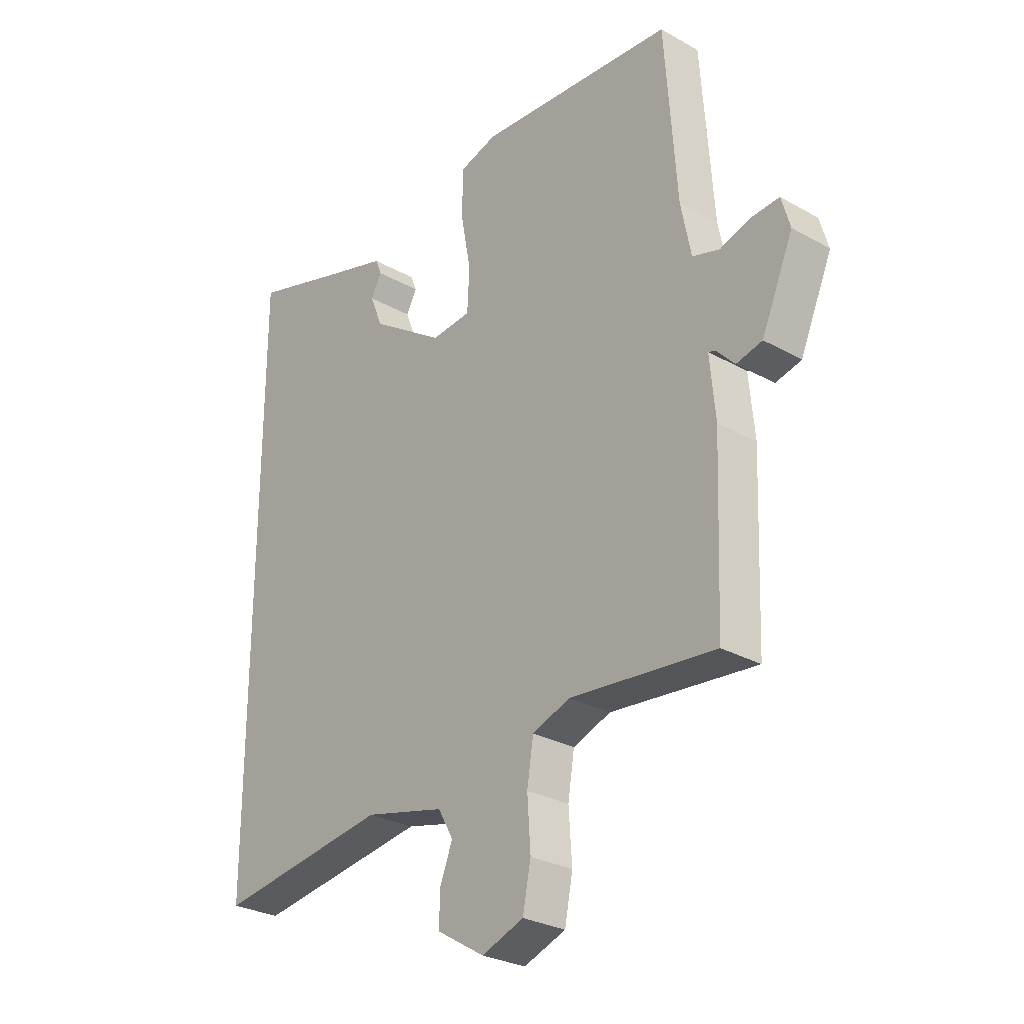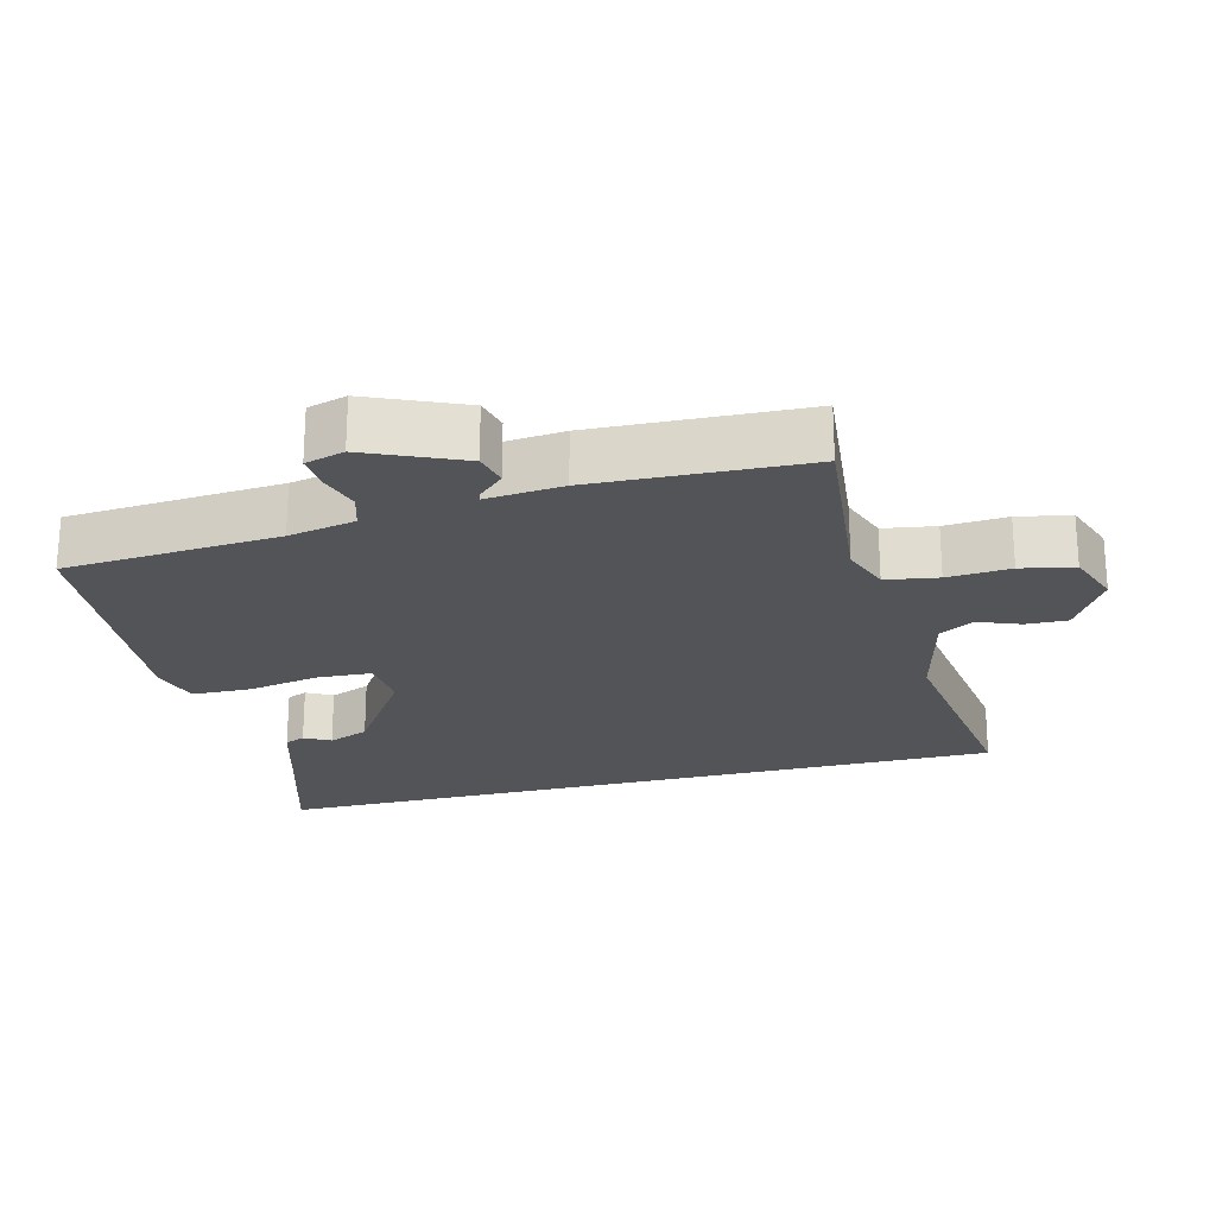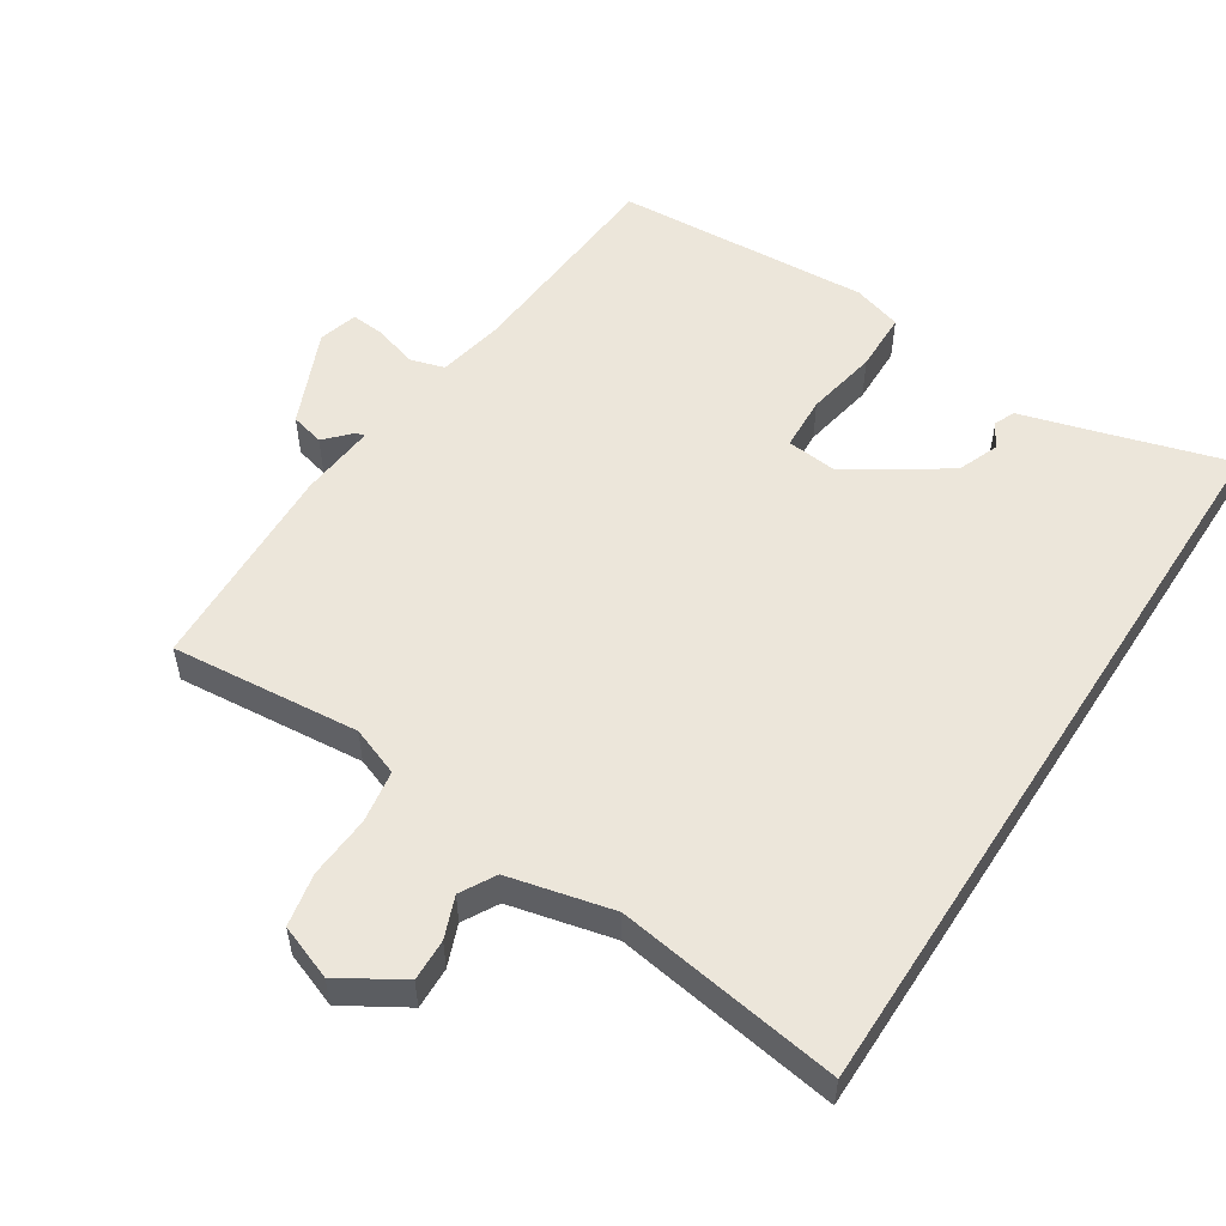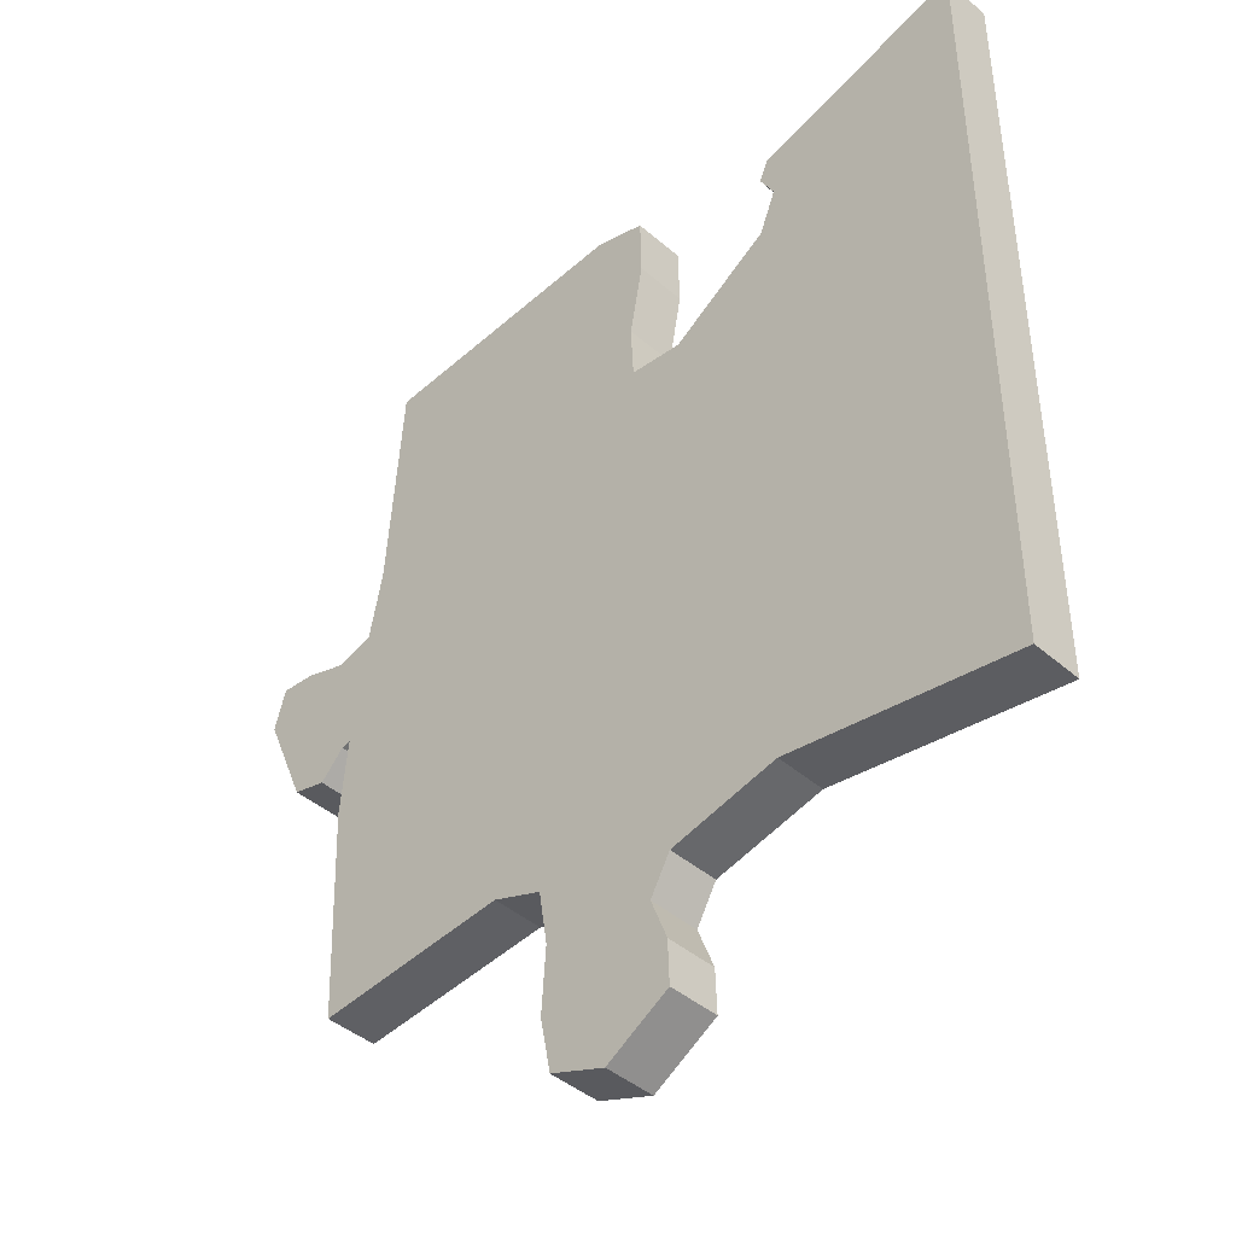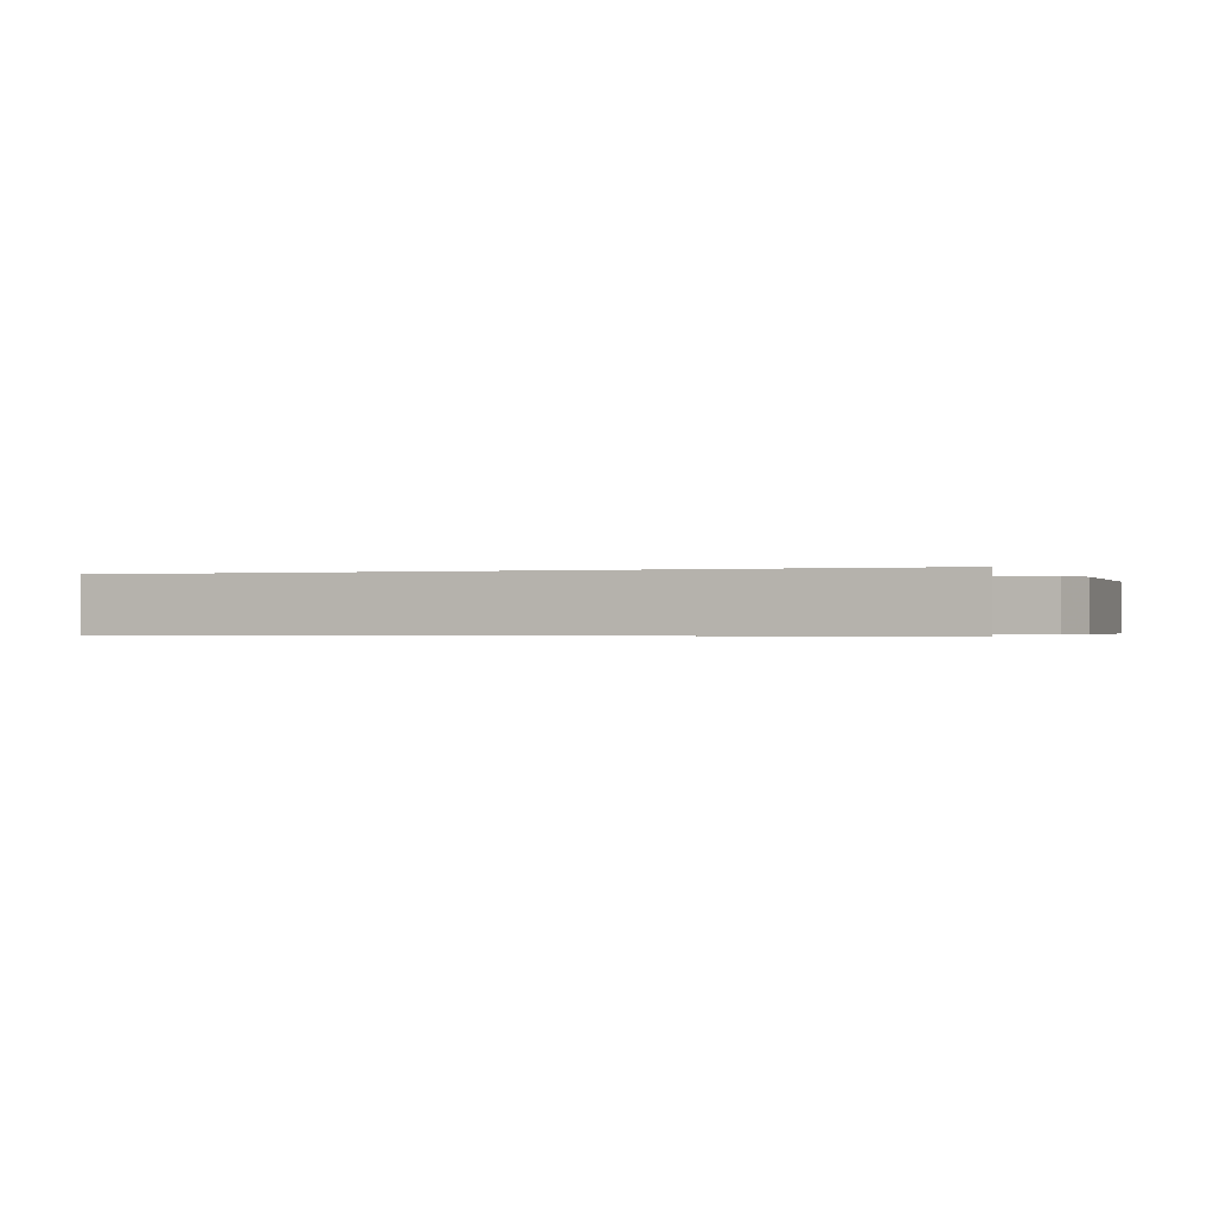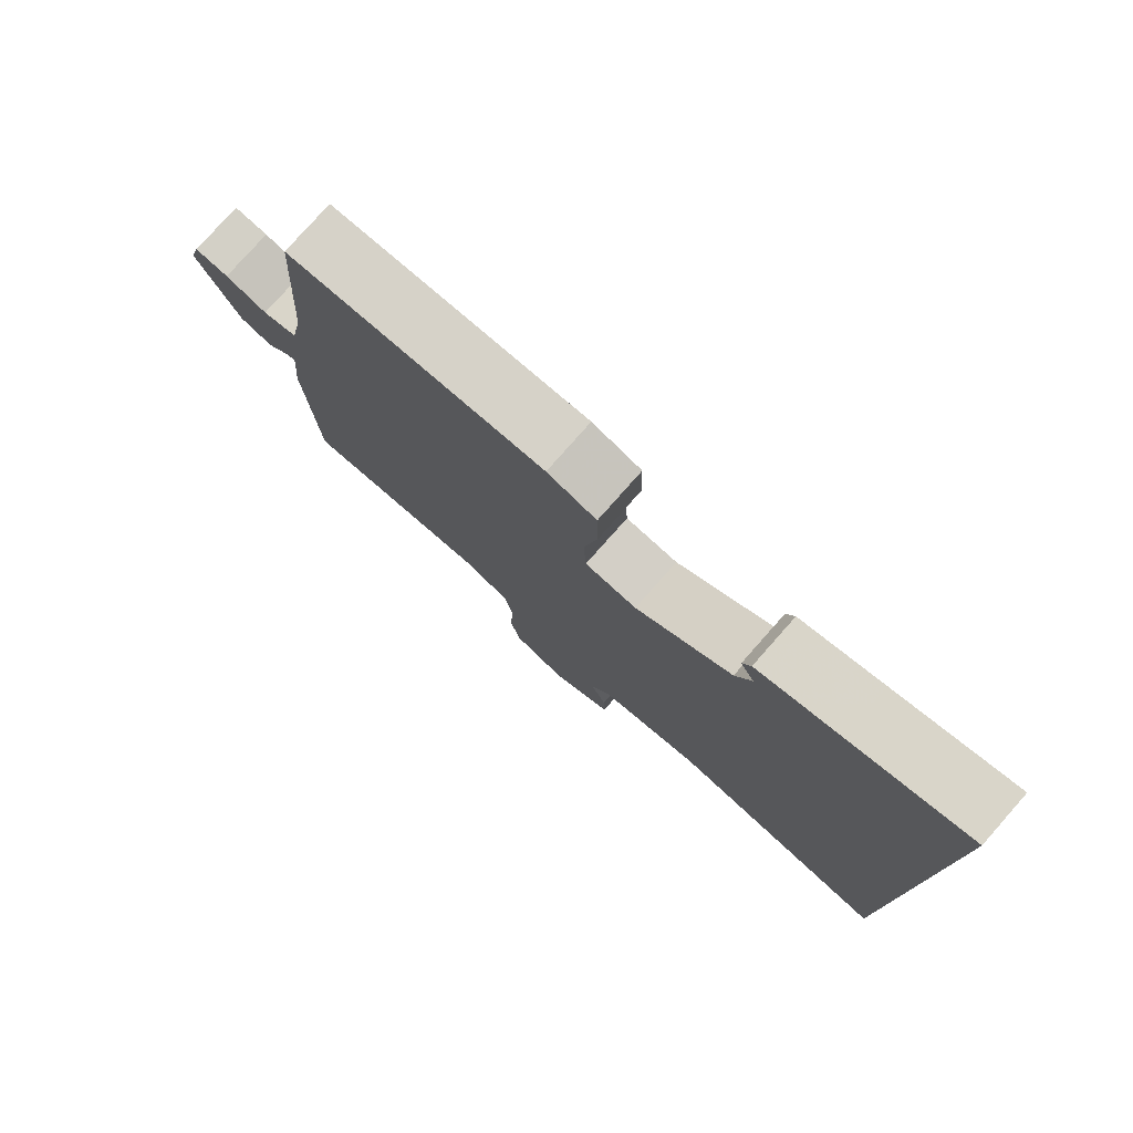
<metadata>
{"format":"obj","ext":"obj","renderer":"f3d","projection":"perspective","resolution":1024,"background":"white","views":[{"elev":-28.2,"azim":49.6,"up":"+Z"},{"elev":-23.1,"azim":104.2,"up":"+Y"},{"elev":54.3,"azim":-147.1,"up":"+Y"},{"elev":-42.6,"azim":-135.9,"up":"+Z"},{"elev":-0.4,"azim":-68.8,"up":"+Y"},{"elev":78.6,"azim":-138.5,"up":"+Z"}]}
</metadata>
<code>
v 0.502 0.07 -0.496
v 0.232 0.07 -0.47
v 0.162 0.07 -0.496
v 0.15 0.07 -0.571
v 0.156 0.07 -0.661
v 0.141 0.07 -0.737
v 0.063 0.07 -0.766
v -0.026 0.07 -0.712
v -0.024 0.07 -0.652
v -0.001 0.07 -0.593
v -0.029 0.07 -0.543
v -0.179 0.07 -0.507
v -0.5 0.07 -0.554
v -0.5 0.07 0.511
v -0.327 0.07 0.459
v -0.208 0.07 0.424
v -0.196 0.07 0.395
v -0.216 0.07 0.358
v -0.193 0.07 0.3
v -0.055 0.07 0.208
v 0.019 0.07 0.215
v 0.023 0.07 0.293
v 0.004 0.07 0.396
v 0.006 0.07 0.481
v 0.076 0.07 0.502
v 0.442 0.07 0.477
v 0.464 0.07 0.17
v 0.483 0.07 0.074
v 0.533 0.07 0.059
v 0.593 0.07 0.078
v 0.642 0.07 0.082
v 0.658 0.07 0.026
v 0.599 0.07 -0.111
v 0.551 0.07 -0.123
v 0.517 0.07 -0.087
v 0.504 0.07 -0.083
v 0.514 0.07 -0.192
v 0.502 0 -0.496
v 0.232 0 -0.47
v 0.162 0 -0.496
v 0.15 0 -0.571
v 0.156 0 -0.661
v 0.141 0 -0.737
v 0.063 0 -0.766
v -0.026 0 -0.712
v -0.024 0 -0.652
v -0.001 0 -0.593
v -0.029 0 -0.543
v -0.179 0 -0.507
v -0.5 0 -0.554
v -0.5 0 0.511
v -0.327 0 0.459
v -0.208 0 0.424
v -0.196 0 0.395
v -0.216 0 0.358
v -0.193 0 0.3
v -0.055 0 0.208
v 0.019 0 0.215
v 0.023 0 0.293
v 0.004 0 0.396
v 0.006 0 0.481
v 0.076 0 0.502
v 0.442 0 0.477
v 0.464 0 0.17
v 0.483 0 0.074
v 0.533 0 0.059
v 0.593 0 0.078
v 0.642 0 0.082
v 0.658 0 0.026
v 0.599 0 -0.111
v 0.551 0 -0.123
v 0.517 0 -0.087
v 0.504 0 -0.083
v 0.514 0 -0.192
f 36 37 1 2
f 32 33 34 35
f 32 35 36
f 29 30 31 32
f 29 32 36
f 28 29 36 2
f 24 25 26 27
f 22 23 24 27
f 21 22 27 28
f 20 21 28 2
f 15 16 17 18
f 15 18 19
f 12 13 14 15
f 11 12 15 19
f 10 11 19 20
f 8 9 10
f 7 8 10
f 4 5 6 7
f 3 4 7 10
f 20 2 3
f 3 10 20
f 39 38 74 73
f 72 71 70 69
f 73 72 69
f 69 68 67 66
f 73 69 66
f 39 73 66 65
f 64 63 62 61
f 64 61 60 59
f 65 64 59 58
f 39 65 58 57
f 55 54 53 52
f 56 55 52
f 52 51 50 49
f 56 52 49 48
f 57 56 48 47
f 47 46 45
f 47 45 44
f 44 43 42 41
f 47 44 41 40
f 40 39 57
f 57 47 40
f 1 38 39 2
f 2 39 40 3
f 3 40 41 4
f 4 41 42 5
f 5 42 43 6
f 6 43 44 7
f 7 44 45 8
f 8 45 46 9
f 9 46 47 10
f 10 47 48 11
f 11 48 49 12
f 12 49 50 13
f 13 50 51 14
f 14 51 52 15
f 15 52 53 16
f 16 53 54 17
f 17 54 55 18
f 18 55 56 19
f 19 56 57 20
f 20 57 58 21
f 21 58 59 22
f 22 59 60 23
f 23 60 61 24
f 24 61 62 25
f 25 62 63 26
f 26 63 64 27
f 27 64 65 28
f 28 65 66 29
f 29 66 67 30
f 30 67 68 31
f 31 68 69 32
f 32 69 70 33
f 33 70 71 34
f 34 71 72 35
f 35 72 73 36
f 36 73 74 37
f 37 74 38 1

</code>
